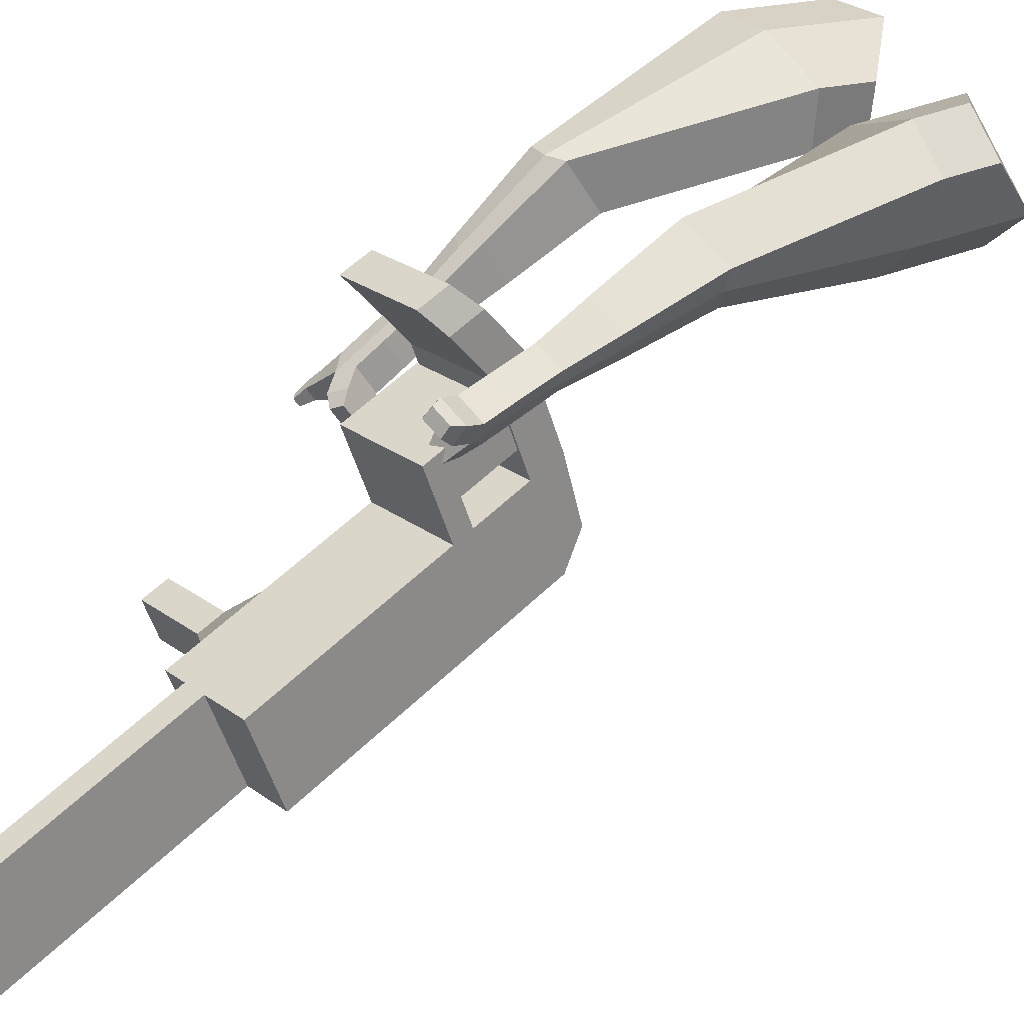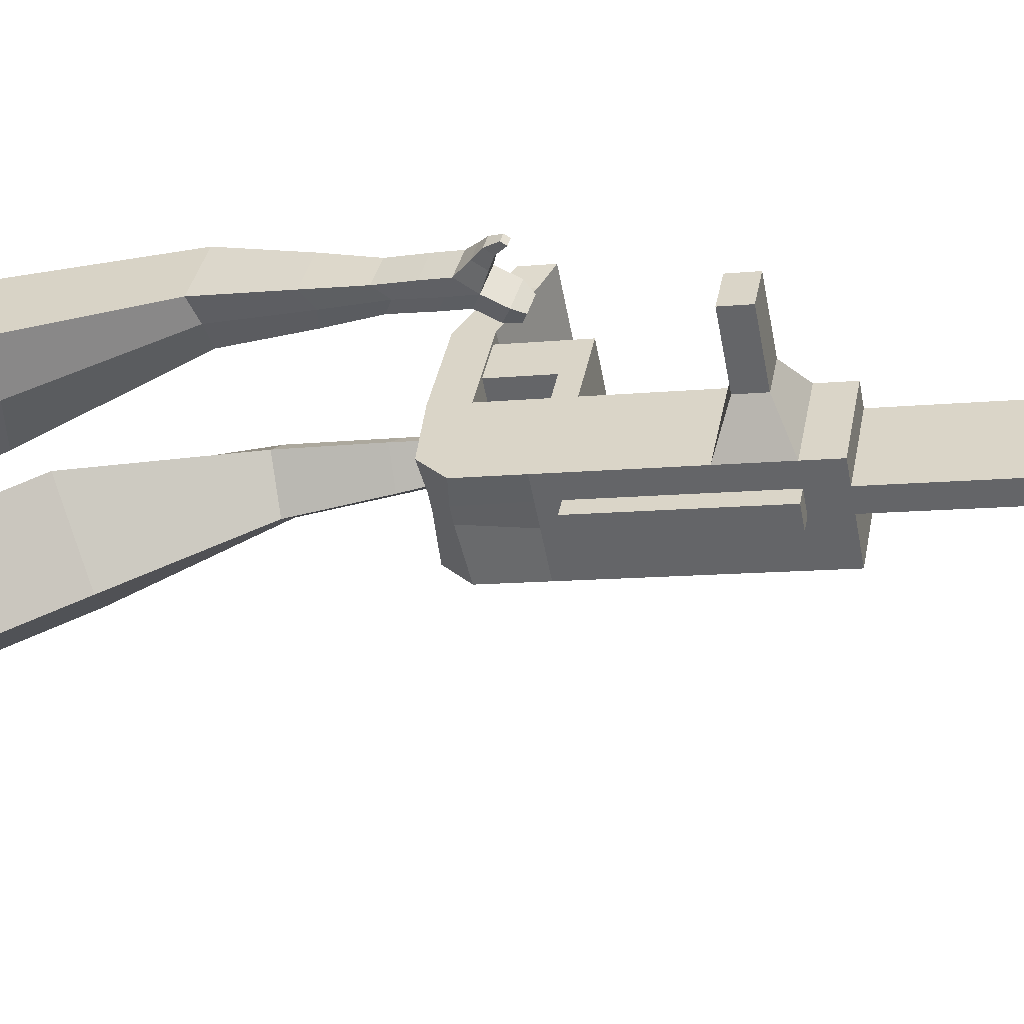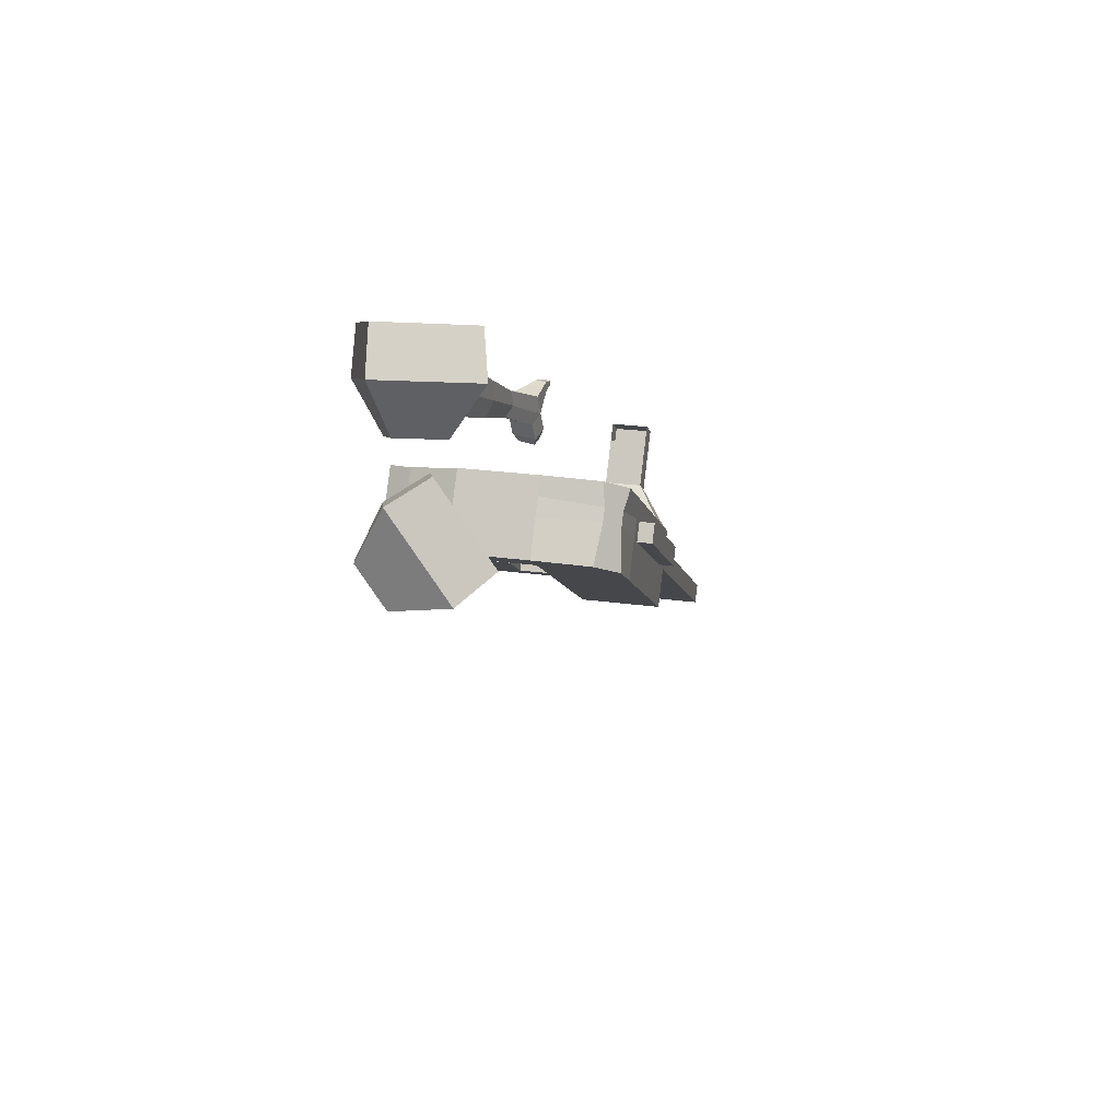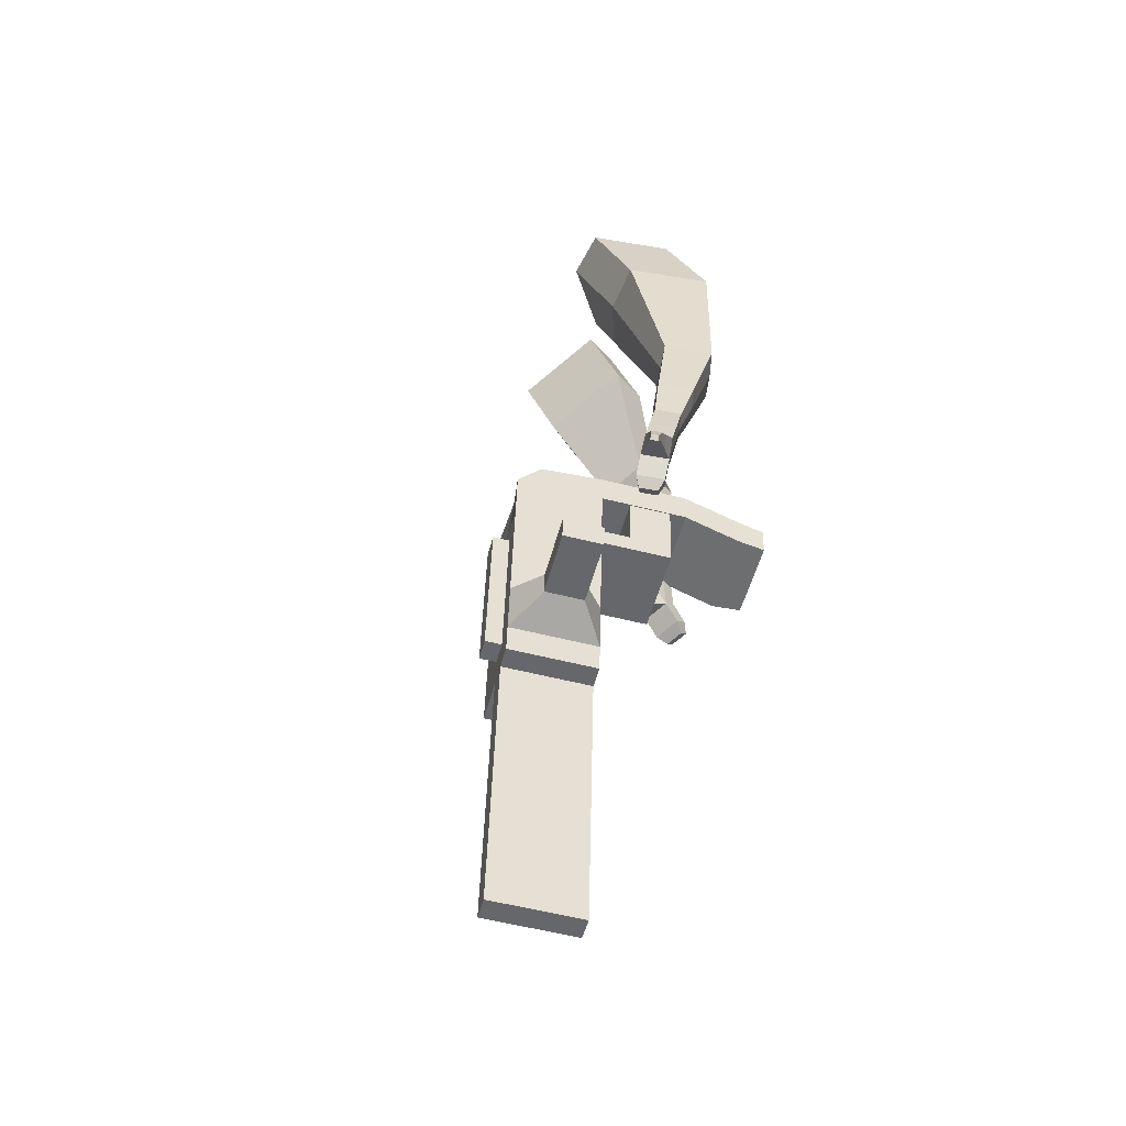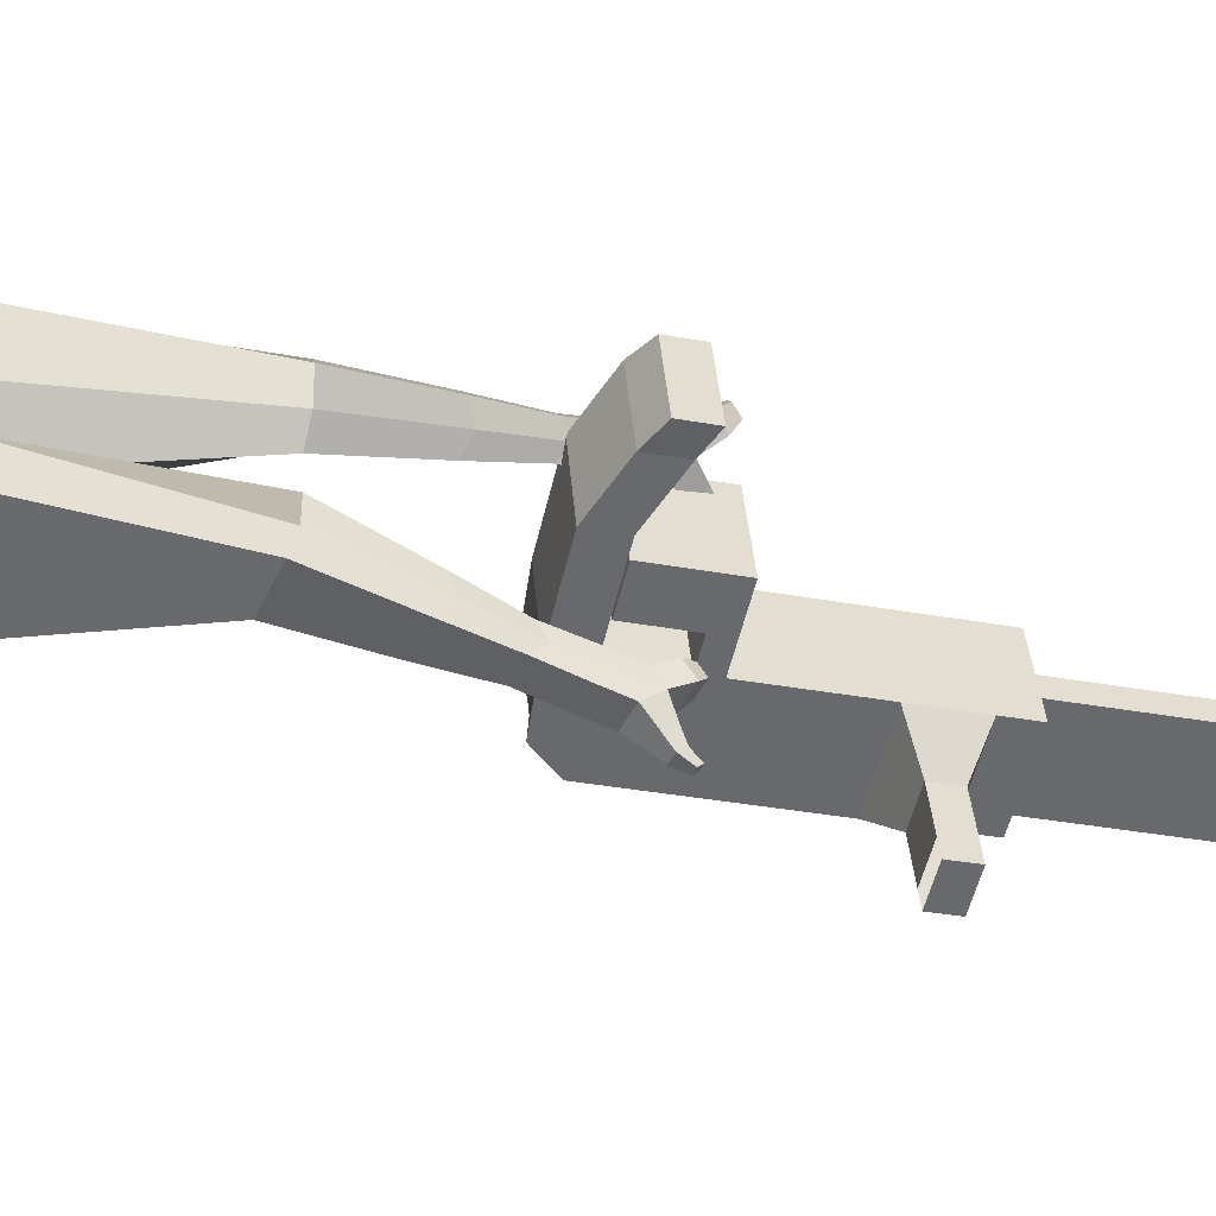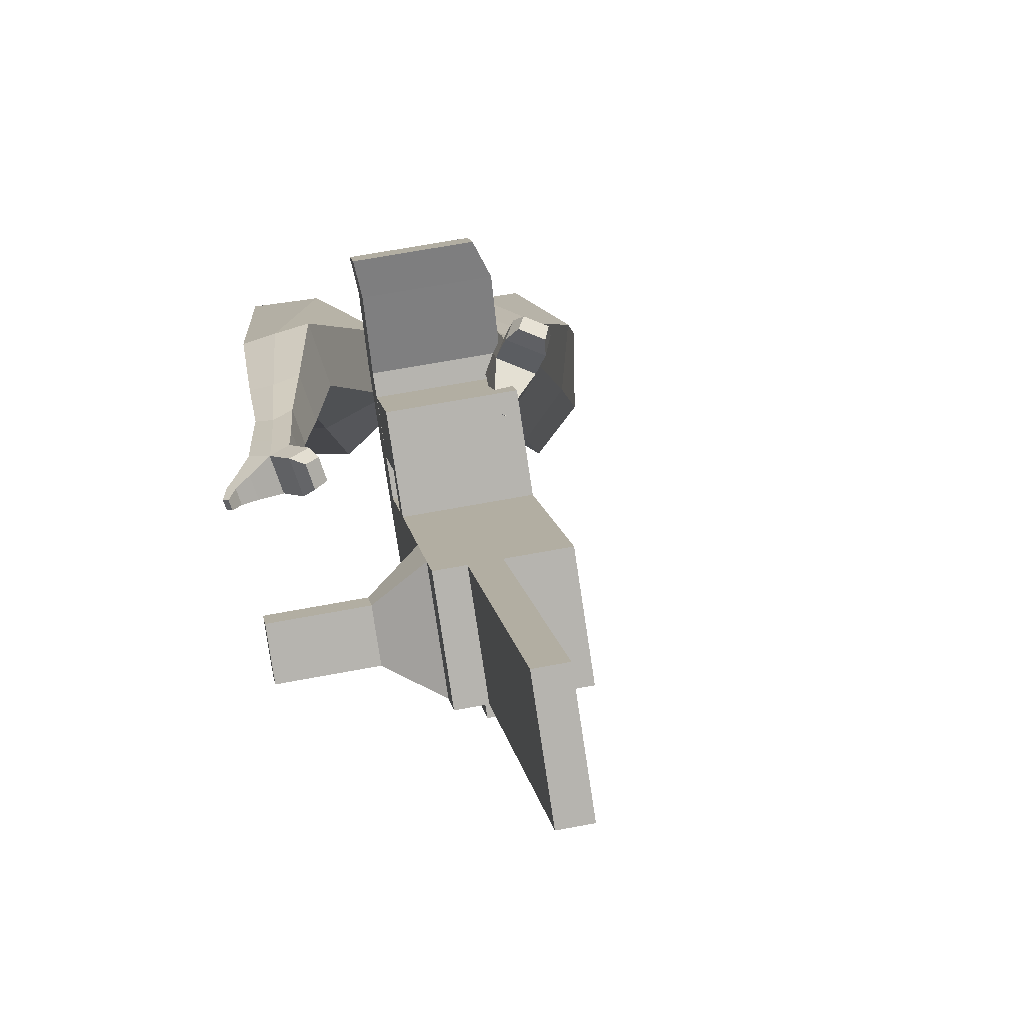
<metadata>
{"format":"obj","ext":"obj","renderer":"f3d","projection":"perspective","resolution":1024,"background":"white","views":[{"elev":39.3,"azim":-155.7,"up":"+Y"},{"elev":-65.2,"azim":76.8,"up":"+Y"},{"elev":58.6,"azim":-93.4,"up":"+Z"},{"elev":-27.3,"azim":63.1,"up":"+Z"},{"elev":27.5,"azim":61.5,"up":"+Y"},{"elev":-2.4,"azim":150.7,"up":"+Y"}]}
</metadata>
<code>
o Cube.046_Cube.010
v 156.7 110.7 -1101
v 103.3 -101.3 -1073
v 237.1 64.07 -1301
v 183.7 -147.9 -1273
v -41.45 148.9 -1190
v -94.85 -63.09 -1162
v 38.94 102.3 -1390
v -14.46 -109.7 -1362
v 46.03 174.9 -826.2
v -7.369 -37.09 -798.3
v -205.5 1.117 -886.9
v -152.1 213.1 -914.9
v -4.062 204 -701.7
v -57.46 -8.035 -673.7
v -255.6 30.17 -762.3
v -202.2 242.2 -790.3
v -33.65 221.1 -628.2
v -67.4 64.02 -620
v -265.6 102.2 -708.6
v -231.8 259.3 -716.8
v 49.17 415.3 -729.6
v -149 453.5 -818.2
v 19.58 432.5 -656.1
v -178.6 470.7 -744.7
v 63.3 164.9 -869.2
v 9.899 -47.11 -841.2
v -134.9 203.1 -957.8
v -188.3 -8.9 -929.8
v 63.65 244.9 -835.5
v -134.5 283.1 -924.1
v 80.92 234.9 -878.4
v -117.2 273.1 -967
v 89.23 346.4 -848.9
v -108.9 384.6 -937.5
v 106.5 336.4 -891.8
v -91.66 374.6 -980.4
v 14.7 273.3 -713.8
v -183.5 311.5 -802.4
v 40.27 374.8 -727.2
v -157.9 413 -815.8
v 101 536 -793.4
v -97.17 574.3 -882.1
v 71.4 553.2 -719.9
v -126.8 591.4 -808.5
v 208.7 80.54 -1231
v 155.3 -131.5 -1203
v 10.56 118.7 -1319
v -42.84 -93.26 -1291
v 138 83.18 -1346
v 84.62 -128.8 -1318
v 57.63 129.8 -1146
v 4.233 -82.19 -1118
v -53.05 194 -870.6
v -106.4 -17.99 -842.6
v -103.1 223.1 -746
v -150.1 21.25 -705.7
v -132.7 240.2 -672.5
v -156.8 69.84 -669.5
v -49.91 434.4 -773.9
v -79.5 451.6 -700.4
v -89.18 -28 -885.5
v -35.78 184 -913.5
v -35.42 264 -879.8
v -18.16 254 -922.7
v -9.851 365.5 -893.2
v 7.417 355.5 -936.1
v -84.38 292.4 -758.1
v -58.81 393.9 -771.5
v 1.911 555.1 -837.7
v -27.68 572.3 -764.2
v 56.24 -112.4 -1247
v 109.6 99.64 -1275
v 187.6 73.63 -1323
v 53.77 -91.74 -1096
v -56.91 -27.54 -820.4
v -116.7 14.81 -690.7
v -123.4 63.39 -654.5
v 13.76 174.4 -891.3
v 31.38 244.4 -900.6
v 56.96 346 -914
v 159.2 90.09 -1253
v 134.2 -138.4 -1295
v 107.2 120.3 -1124
v -3.512 184.5 -848.4
v -53.6 213.5 -723.9
v -83.19 230.7 -650.3
v -0.3707 424.9 -751.8
v -29.96 442 -678.2
v -39.64 -37.56 -863.3
v 14.11 254.4 -857.6
v 39.69 356 -871
v -34.84 282.8 -735.9
v -9.27 384.4 -749.3
v 51.45 545.6 -815.6
v 21.86 562.8 -742
v 105.8 -121.9 -1225
v -49.64 -77.25 -858.1
v -99.18 -67.7 -880.3
v 95.78 -161.6 -1220
v 46.24 -152.1 -1242
v -5.765 -121.9 -1112
v 43.77 -131.4 -1090
v 262.9 13.72 -1149
v 239.9 27.06 -1092
v 216.2 -66.69 -1080
v 239.2 -80.03 -1137
v 305.7 5.459 -1130
v 282.7 18.8 -1073
v 259.1 -74.95 -1061
v 282.1 -88.29 -1118
v 371.2 -7.176 -1101
v 348.2 6.164 -1044
v 324.6 -87.58 -1031
v 347.6 -100.9 -1089
v 413.4 -15.31 -1082
v 390.4 -1.966 -1025
v 366.8 -95.71 -1013
v 389.8 -109.1 -1070
v 398.3 -291.6 -1952
v 348.7 -282 -1974
v 402.1 -70.02 -2002
v 451.6 -79.57 -1980
v 41.65 610.2 -862.4
v -49.64 627.8 -903.2
v 14.39 626.1 -794.6
v -76.91 643.7 -835.5
v 105.7 608.5 -753.8
v 132.9 592.6 -821.6
v 87.3 601.4 -842
v 60.03 617.3 -774.2
f 45 46 4 3
f 49 50 8 7
f 47 48 6 5
f 26 25 9 10
f 72 47 5 51
f 96 46 2 74
f 10 9 13 14
f 84 9 29 90
f 89 26 10 75
f 27 28 11 12
f 76 14 18 77
f 75 10 14 76
f 12 11 15 16
f 53 12 16 55
f 86 77 18 17
f 16 15 19 20
f 16 20 24 22
f 14 13 17 18
f 59 22 42 69
f 86 17 23 88
f 17 13 21 23
f 55 16 22 59
f 5 6 28 27
f 74 2 26 89
f 51 5 27 62
f 2 1 25 26
f 32 30 34 36
f 62 27 32 64
f 27 12 30 32
f 9 25 31 29
f 66 36 34 65
f 90 29 37 92
f 64 32 36 66
f 29 31 35 33
f 92 37 39 93
f 29 33 39 37
f 34 30 38 40
f 65 34 40 68
f 69 42 124 123
f 23 21 41 43
f 88 23 43 95
f 22 24 44 42
f 82 4 46 96
f 49 7 47 72
f 7 8 48 47
f 46 45 103 106
f 73 49 72 81
f 8 50 71 48
f 24 60 70 44
f 42 44 126 124
f 91 65 68 93
f 38 67 68 40
f 79 64 66 80
f 30 63 67 38
f 80 66 65 91
f 78 62 64 79
f 83 51 62 78
f 6 52 61 28
f 85 55 59 87
f 20 57 60 24
f 87 59 69 94
f 20 19 58 57
f 84 53 55 85
f 11 54 56 15
f 15 56 58 19
f 28 61 54 11
f 12 53 63 30
f 48 71 52 6
f 81 72 51 83
f 50 49 121 120
f 3 4 82 73
f 45 81 83 1
f 9 84 85 13
f 21 87 94 41
f 13 85 87 21
f 1 83 78 25
f 25 78 79 31
f 35 80 91 33
f 31 79 80 35
f 33 91 93 39
f 70 95 130 125
f 3 73 81 45
f 50 82 96 71
f 60 88 95 70
f 67 92 93 68
f 63 90 92 67
f 52 71 100 101
f 57 86 88 60
f 57 58 77 86
f 54 75 76 56
f 56 76 77 58
f 61 89 75 54
f 53 84 90 63
f 89 61 98 97
f 101 102 97 98
f 100 99 102 101
f 61 52 101 98
f 74 89 97 102
f 71 96 99 100
f 96 74 102 99
f 106 103 107 110
f 1 2 105 104
f 2 46 106 105
f 45 1 104 103
f 109 110 114 113
f 104 105 109 108
f 105 106 110 109
f 103 104 108 107
f 113 114 118 117
f 107 108 112 111
f 110 107 111 114
f 108 109 113 112
f 116 117 118 115
f 111 112 116 115
f 114 111 115 118
f 122 119 120 121
f 82 50 120 119
f 73 82 119 122
f 49 73 122 121
f 123 124 126 125
f 129 123 125 130
f 128 129 130 127
f 95 43 127 130
f 94 69 123 129
f 43 41 128 127
f 44 70 125 126
f 41 94 129 128
o Cube.048_Cube.024
v -563.9 469.2 182.3
v -727.4 342.4 57.53
v -423.1 480.6 -13.77
v -587.1 356.4 -136.7
v -678.2 646.5 37.94
v -762 581.4 -26.03
v -606 652.3 -62.59
v -689.4 588 -126.3
v -398 429.3 -435.7
v -288.7 475.1 -391.2
v -322 591.2 -428.8
v -431.3 545.5 -473.4
v -295.2 415.4 -625.8
v -214.9 449 -593.1
v -239.3 534.4 -620.8
v -319.7 500.8 -653.5
v -229.7 409.2 -744.7
v -171 433.8 -720.8
v -188.9 496.2 -741
v -247.6 471.7 -765
v -483 586.4 -28.12
v -656.3 455 -158.7
v -632.6 574.2 180
v -806.2 439.6 47.58
v -299.6 533.6 -413.6
v -415.6 485.1 -460.9
v -216.5 489.6 -622.6
v -301.8 453.9 -657.4
v -166.4 461.3 -754.3
v -228.8 435.2 -779.7
v -188.3 390.5 -827.1
v -129.5 415.1 -803.2
v -122.3 446.3 -847.1
v -184.6 420.2 -872.5
v -203.8 456 -856.2
v -145.1 480.6 -832.2
v -158.8 378.3 -886.8
v -100.1 402.9 -862.8
v -92.83 434 -906.7
v -155.2 408 -932.2
v -174.4 443.8 -915.8
v -115.7 468.4 -891.9
v -124 352.7 -911.7
v -86.16 368.6 -896.3
v -81.47 388.6 -924.5
v -121.6 371.8 -940.9
v -146.6 434.5 -980.4
v -165.9 470.4 -964.1
v -107.1 495 -940.1
v -84.27 460.6 -955
v -101.1 334.2 -928.4
v -75.61 344.8 -918.1
v -72.44 358.3 -937.1
v -99.5 347 -948.1
v -80.16 324.4 -954.1
v -64.23 331.1 -947.6
v -62.25 339.5 -959.5
v -79.16 332.4 -966.4
v -135.1 459.1 -999.5
v -147.9 482.9 -988.7
v -108.8 499.3 -972.8
v -93.63 476.4 -982.6
v -301.8 584.6 379.4
v -297 346.2 340.1
v -150.7 624.8 183.1
v -154.2 380.8 148.2
v -460.8 554.4 181.6
v -458.3 432.2 161.4
v -384.9 576.2 82.33
v -385.1 449.9 63.02
v -3.381 397.5 -186.9
v 55.26 508.1 -212.3
v -43.56 544.6 -282.4
v -102.1 434.3 -257.1
v 81.09 326.6 -373.3
v 124.5 406.6 -392.4
v 51.95 433.7 -444
v 8.509 353.6 -424.9
v 133.3 284.5 -491.5
v 165.1 343 -505.5
v 112 362.8 -543.2
v 80.29 304.3 -529.2
v -258.3 641.7 128.1
v -262.4 380.6 90.8
v -419.1 596.9 336.3
v -413.9 343.8 294.5
v 10.5 525.8 -253.4
v -52.23 410.2 -225.7
v 97.45 414.7 -434
v 51.33 329.7 -413.7
v 150.9 343.3 -546.7
v 117.2 281.2 -531.8
v 175.3 244 -565.4
v 207.1 302.5 -579.4
v 192.4 300.4 -631.7
v 158.7 238.3 -616.8
v 121.9 261.8 -612.5
v 153.7 320.2 -626.5
v 204.4 215.4 -619.2
v 236.2 273.8 -633.2
v 221.6 271.7 -685.5
v 187.9 209.6 -670.7
v 151 233.1 -666.3
v 182.8 291.6 -680.3
v 247 201.1 -641.1
v 267.4 238.8 -650.1
v 258 237.4 -683.7
v 236.3 197.4 -674.2
v 177 202.6 -724.9
v 140.2 226 -720.5
v 171.9 284.5 -734.5
v 210.7 264.7 -739.7
v 276 190.4 -654.9
v 289.8 215.7 -661
v 283.4 214.8 -683.7
v 268.8 187.9 -677.3
v 297.8 179.1 -679.2
v 306.4 195 -683
v 302.4 194.4 -697.2
v 293.3 177.6 -693.1
v 170.4 212.8 -755.8
v 145.9 228.4 -752.9
v 167.1 267.3 -762.2
v 192.8 254.1 -765.6
f 131 132 134 133
f 138 137 141 142
f 137 138 136 135
f 153 154 132 131
f 151 137 135 153
f 152 134 132 154
f 142 141 145 146
f 151 133 140 155
f 152 138 142 156
f 133 134 139 140
f 158 146 150 160
f 155 140 144 157
f 156 142 146 158
f 140 139 143 144
f 149 159 163 166
f 144 143 147 148
f 146 145 149 150
f 157 144 148 159
f 145 157 159 149
f 148 147 161 162
f 139 156 158 143
f 141 155 157 145
f 143 158 160 147
f 134 152 156 139
f 137 151 155 141
f 138 152 154 136
f 133 151 153 131
f 135 136 154 153
f 165 166 172 171
f 161 164 170 167
f 150 149 166 165
f 159 148 162 163
f 147 160 164 161
f 160 150 165 164
f 172 169 180 179
f 168 167 173 174
f 163 162 168 169
f 166 163 169 172
f 164 165 171 170
f 162 161 167 168
f 176 175 183 184
f 167 170 176 173
f 169 168 174 175
f 170 169 175 176
f 179 180 192 191
f 170 171 178 177
f 171 172 179 178
f 169 170 177 180
f 184 183 187 188
f 175 174 182 183
f 173 176 184 181
f 174 173 181 182
f 186 185 188 187
f 183 182 186 187
f 181 184 188 185
f 182 181 185 186
f 192 189 190 191
f 177 178 190 189
f 180 177 189 192
f 178 179 191 190
f 193 194 196 195
f 200 199 203 204
f 199 200 198 197
f 215 216 194 193
f 213 199 197 215
f 214 196 194 216
f 204 203 207 208
f 213 195 202 217
f 214 200 204 218
f 195 196 201 202
f 220 208 212 222
f 217 202 206 219
f 218 204 208 220
f 202 201 205 206
f 211 221 225 228
f 206 205 209 210
f 208 207 211 212
f 219 206 210 221
f 207 219 221 211
f 210 209 223 224
f 201 218 220 205
f 203 217 219 207
f 205 220 222 209
f 196 214 218 201
f 199 213 217 203
f 200 214 216 198
f 195 213 215 193
f 197 198 216 215
f 227 228 234 233
f 223 226 232 229
f 212 211 228 227
f 221 210 224 225
f 209 222 226 223
f 222 212 227 226
f 234 231 242 241
f 230 229 235 236
f 225 224 230 231
f 228 225 231 234
f 226 227 233 232
f 224 223 229 230
f 238 237 245 246
f 229 232 238 235
f 231 230 236 237
f 232 231 237 238
f 241 242 254 253
f 232 233 240 239
f 233 234 241 240
f 231 232 239 242
f 246 245 249 250
f 237 236 244 245
f 235 238 246 243
f 236 235 243 244
f 248 247 250 249
f 245 244 248 249
f 243 246 250 247
f 244 243 247 248
f 254 251 252 253
f 239 240 252 251
f 242 239 251 254
f 240 241 253 252

</code>
